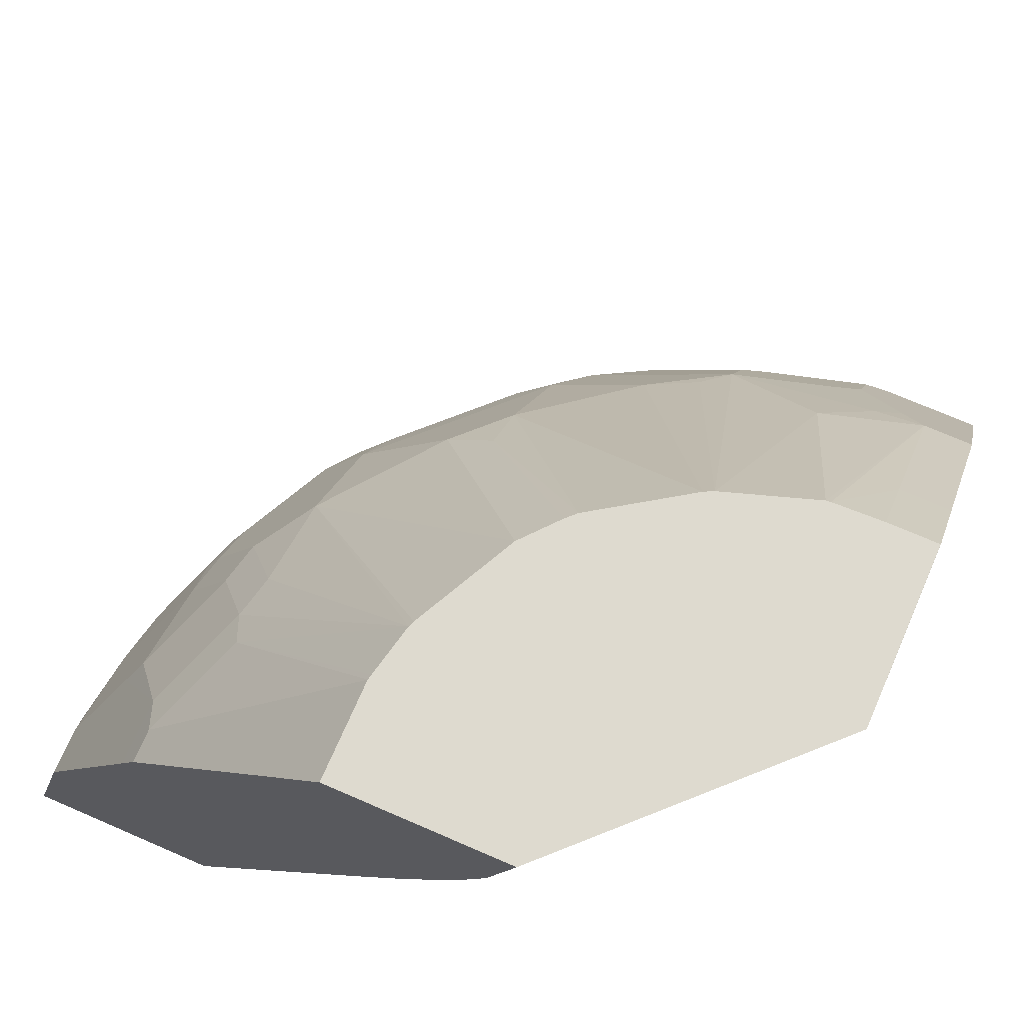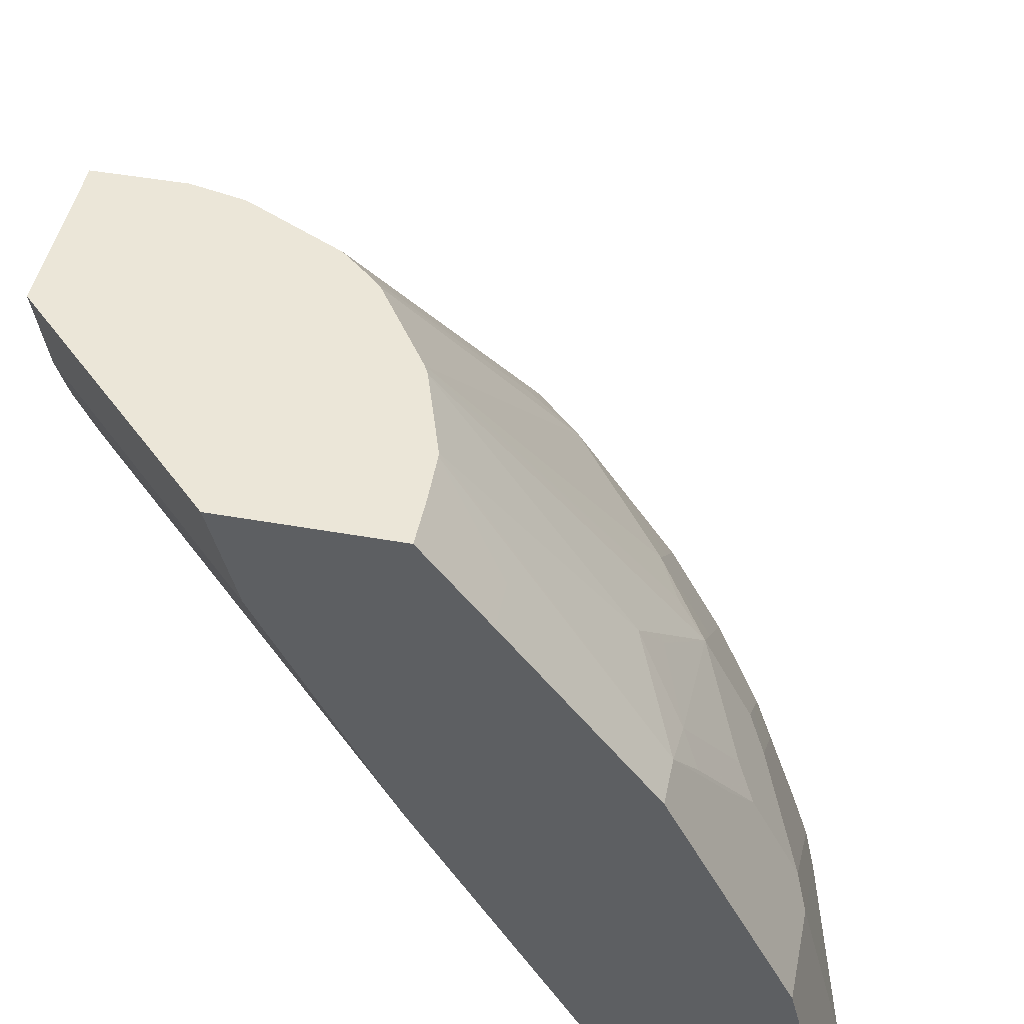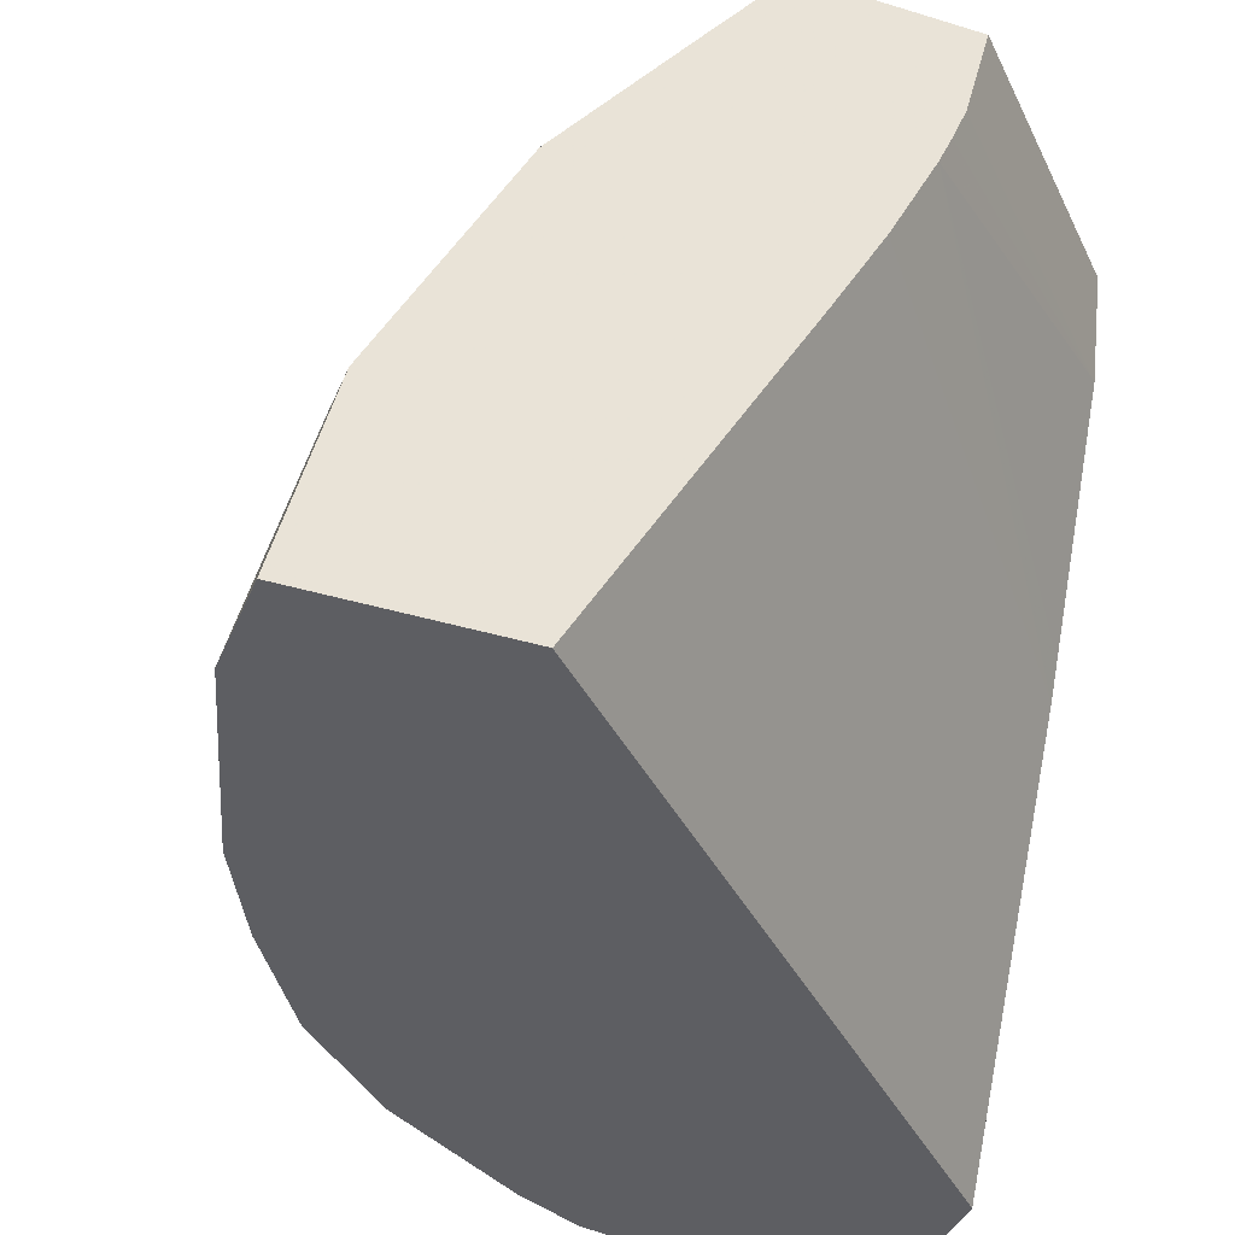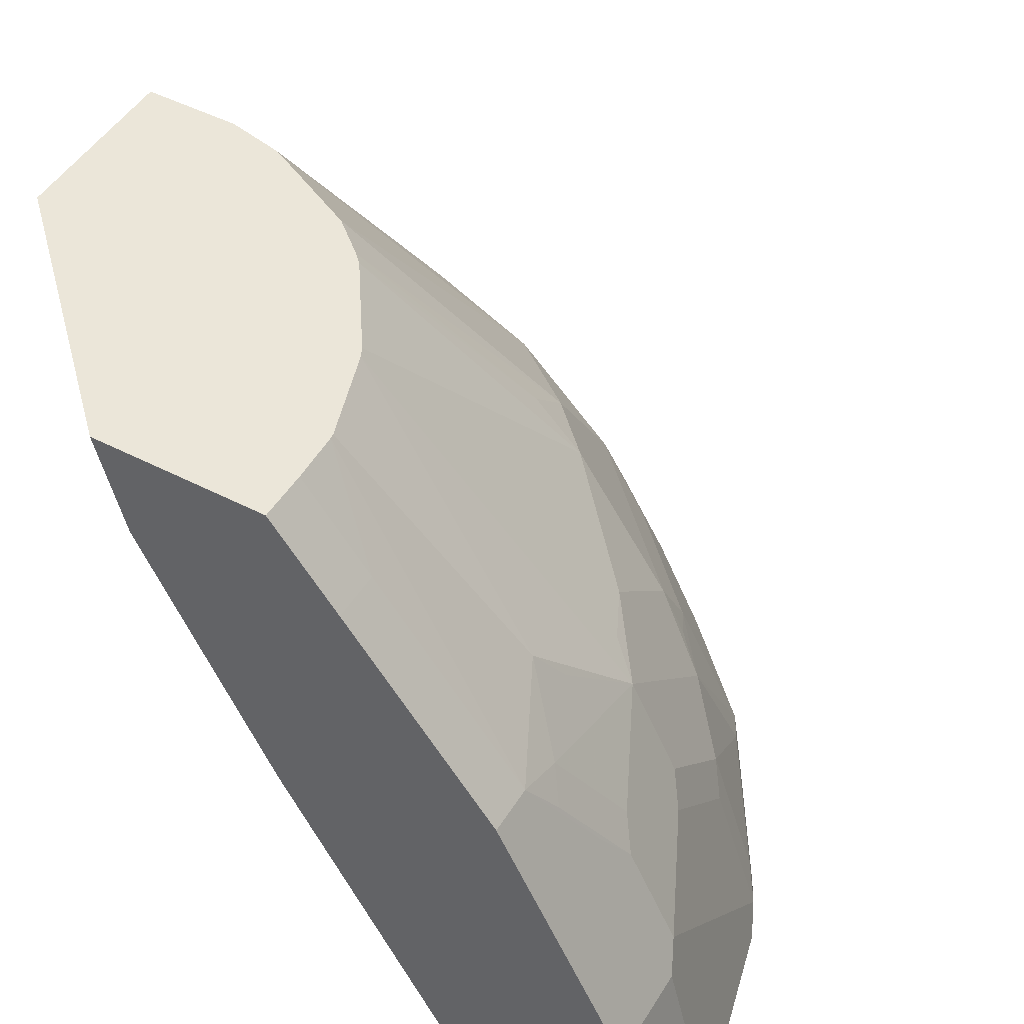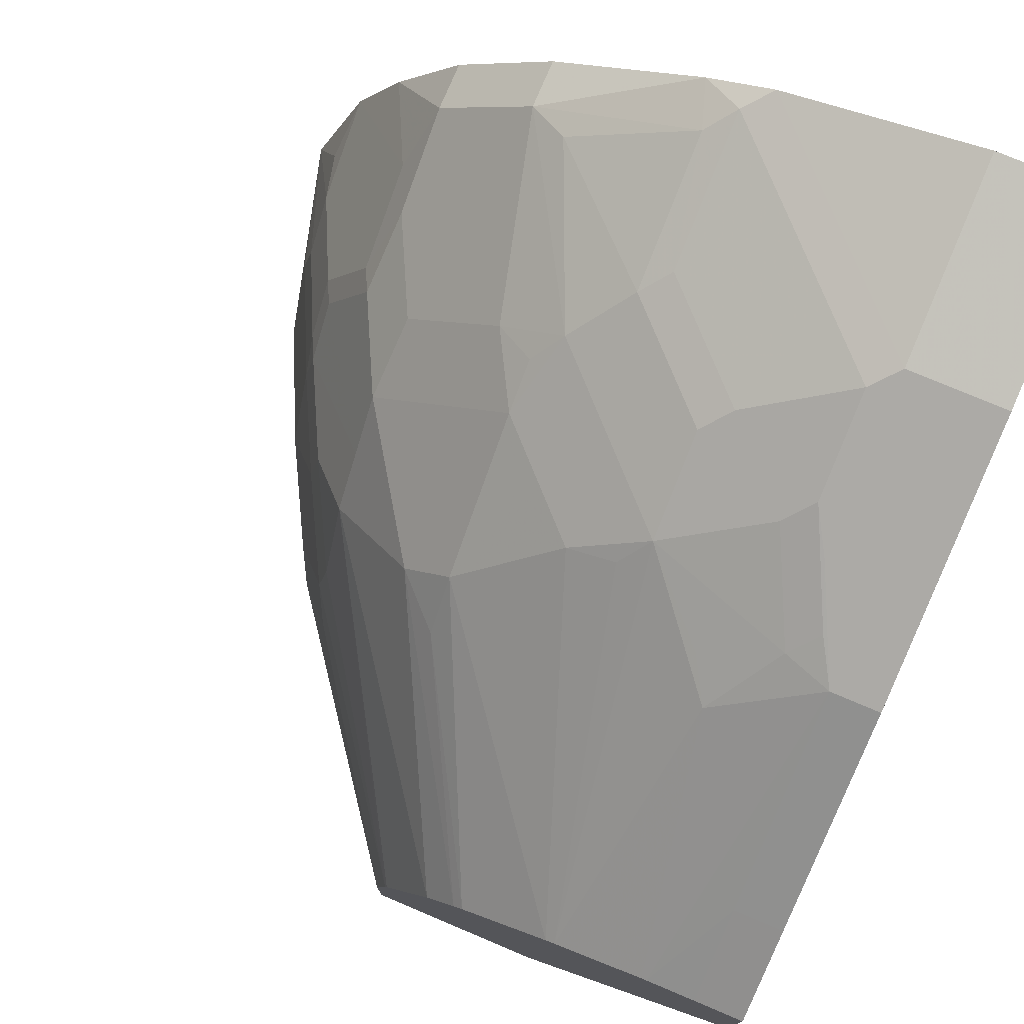
<metadata>
{"format":"obj","ext":"obj","renderer":"f3d","projection":"perspective","resolution":1024,"background":"white","views":[{"elev":71.0,"azim":-156.5,"up":"+Y"},{"elev":46.6,"azim":-78.5,"up":"+Y"},{"elev":-38.3,"azim":158.9,"up":"+Y"},{"elev":47.8,"azim":-59.8,"up":"+Y"},{"elev":76.7,"azim":-157.1,"up":"+Z"}]}
</metadata>
<code>
v -5.253e-05 0.1637 0.3232
v 1.157e-05 0.1637 0.3273
v -5.253e-05 0.2455 0.3069
v -5.253e-05 0.1637 0.2457
v 0.04093 0.1637 0.3273
v 1.157e-05 0.2455 0.3069
v -5.253e-05 0.2592 0.3
v 1.157e-05 0.1637 0.2455
v -5.253e-05 0.3205 0.1569
v 0.04093 0.2455 0.3069
v 0.1228 0.1637 0.3069
v 0.08186 0.2046 0.3069
v 1.157e-05 0.3137 0.2728
v -5.253e-05 0.2728 0.2932
v 0.1569 0.3205 -0.0003228
v 0.2455 0.1637 -0.0003228
v -5.253e-05 0.3341 0.15
v 0.1145 0.4009 -0.0003228
v 0.135 0.36 -0.0003228
v 0.07163 0.2353 0.3017
v 0.05116 0.2557 0.3017
v 0.04093 0.3137 0.2728
v 0.15 0.1637 0.2932
v 0.133 0.1739 0.3017
v 1.157e-05 0.3546 0.2523
v -5.253e-05 0.3545 0.2523
v 0.3273 0.1637 -0.0003228
v -5.253e-05 0.375 0.1296
v -5.253e-05 0.4159 0.1091
v -5.253e-05 0.4295 0.1023
v 0.1087 0.4142 -0.0003228
v 0.133 0.2353 0.2813
v 0.09208 0.2762 0.2813
v 0.06138 0.3069 0.2736
v 0.05116 0.2966 0.2813
v 0.03071 0.3375 0.2608
v 0.02049 0.3546 0.2523
v 0.1432 0.1841 0.2941
v 0.2114 0.1637 0.2523
v 0.2114 0.1841 0.2523
v 1.157e-05 0.4364 0.1909
v -5.253e-05 0.4364 0.191
v 0.3273 0.1637 0.04092
v 0.3068 0.2455 -0.0003228
v -5.253e-05 0.4724 0.09111
v 0.09067 0.4724 -0.0003228
v 0.1023 0.4296 -0.0003228
v 0.1432 0.2455 0.2736
v 0.1228 0.266 0.2736
v 0.1023 0.2864 0.2736
v 0.1023 0.3273 0.2531
v 0.04093 0.3478 0.2531
v 0.06138 0.375 0.2318
v 0.04282 0.4724 0.1627
v 0.04093 0.4724 0.163
v 0.02049 0.4364 0.1909
v 0.1943 0.1944 0.2608
v 0.2523 0.1637 0.2114
v 0.1909 0.266 0.2318
v 0.1636 0.266 0.2531
v 0.2523 0.1841 0.2114
v 1.157e-05 0.4724 0.1637
v -5.253e-05 0.4724 0.1637
v 0.3018 0.1637 0.1253
v 0.3068 0.2455 0.02046
v 0.3068 0.2251 0.06138
v 0.3018 0.2251 0.08441
v 0.3018 0.2046 0.1049
v 0.3068 0.1841 0.1023
v 0.3067 0.2458 -0.0003228
v -5.253e-05 0.4724 0.09134
v 0.1636 0.4724 -0.0003228
v 0.1432 0.2864 0.2531
v 0.1228 0.3069 0.2531
v 0.07163 0.358 0.2404
v 0.133 0.3375 0.2301
v 0.1125 0.3375 0.2404
v 0.07993 0.4724 0.1504
v 0.02049 0.4724 0.1637
v 0.2813 0.1637 0.1662
v 0.1739 0.2966 0.2301
v 0.1739 0.2762 0.2404
v 0.2523 0.2251 0.1909
v 0.2318 0.266 0.1909
v 0.2353 0.2966 0.1688
v 0.2608 0.2046 0.1867
v 0.2864 0.2864 0.04092
v 0.2932 0.2728 0.01366
v 0.2864 0.266 0.08185
v 0.2796 0.2796 0.08868
v 0.2813 0.266 0.1049
v 0.2813 0.2455 0.1253
v 0.2932 0.2728 -0.0003228
v 0.1909 0.4364 -0.0003228
v 0.1636 0.4724 0.03903
v 0.1534 0.3171 0.2301
v 0.1739 0.358 0.1892
v 0.08375 0.4724 0.1485
v 0.2608 0.2455 0.1662
v 0.2557 0.2557 0.1688
v 0.2762 0.2557 0.1279
v 0.2353 0.3171 0.1483
v 0.1943 0.358 0.1688
v 0.2591 0.3409 0.02729
v 0.2796 0.3001 0.04775
v 0.2591 0.3205 0.08868
v 0.2762 0.2762 0.1074
v 0.2591 0.3409 -0.0003228
v 0.1909 0.4364 0.01366
v 0.2523 0.3546 -0.0003228
v 0.1632 0.4724 0.04118
v 0.2318 0.375 0.05458
v 0.2523 0.3546 0.01366
v 0.1739 0.3785 0.1688
v 0.1209 0.4724 0.1237
v 0.2353 0.3375 0.1279
v 0.1372 0.4724 0.1053
v 0.1247 0.4724 0.1199
v 0.2387 0.3614 0.06821
v 0.2353 0.358 0.08698
v 0.2557 0.3171 0.1074
v 0.1586 0.4724 0.06206
v 0.1576 0.4724 0.06443
f 59 83 84
f 59 82 60
f 59 84 85
f 59 85 81
f 60 81 73
f 61 80 86
f 61 86 83
f 62 71 63
f 64 69 68
f 64 68 86
f 59 61 83
f 60 82 81
f 65 70 88
f 65 87 66
f 65 88 87
f 66 87 89
f 66 89 67
f 67 90 91
f 67 91 92
f 67 92 68
f 68 92 86
f 70 93 88
f 72 95 109
f 59 81 82
f 72 109 94
f 73 81 96
f 64 86 80
f 67 89 90
f 48 60 73
f 55 79 56
f 45 79 55
f 73 96 74
f 45 55 54
f 45 54 78
f 45 78 98
f 45 98 115
f 45 115 118
f 45 118 117
f 45 117 123
f 45 123 122
f 45 122 111
f 45 111 95
f 45 95 72
f 45 72 46
f 48 57 60
f 48 73 74
f 48 74 49
f 49 74 50
f 50 74 51
f 51 53 75
f 51 75 52
f 51 74 76
f 51 76 77
f 51 77 78
f 51 78 53
f 52 75 53
f 53 78 54
f 58 80 61
f 74 96 76
f 95 113 109
f 76 97 98
f 97 115 98
f 99 101 100
f 101 107 102
f 102 107 116
f 102 116 103
f 103 116 117
f 103 117 118
f 103 118 114
f 104 108 110
f 104 110 113
f 104 113 112
f 104 112 119
f 104 119 106
f 104 106 105
f 106 119 120
f 106 120 121
f 106 121 107
f 107 121 116
f 111 122 112
f 112 122 119
f 114 118 115
f 116 121 120
f 116 120 122
f 116 122 123
f 116 123 117
f 119 122 120
f 45 62 79
f 97 114 115
f 76 96 97
f 97 103 114
f 95 111 112
f 76 98 77
f 77 98 78
f 81 85 97
f 81 97 96
f 83 86 99
f 83 99 100
f 83 100 85
f 83 85 84
f 85 100 101
f 85 101 102
f 85 102 103
f 85 103 97
f 86 92 99
f 87 104 105
f 87 105 90
f 87 90 89
f 87 88 104
f 88 93 108
f 88 108 104
f 90 106 107
f 90 107 91
f 90 105 106
f 91 107 101
f 91 101 92
f 92 101 99
f 94 109 113
f 94 113 110
f 95 112 113
f 45 71 62
f 44 70 65
f 43 69 64
f 5 12 10
f 6 10 22
f 6 22 13
f 6 13 7
f 7 13 14
f 8 9 15
f 8 15 16
f 9 17 18
f 9 18 19
f 9 19 15
f 10 12 20
f 10 20 21
f 5 11 12
f 10 21 22
f 11 24 20
f 11 20 12
f 13 22 37
f 13 37 25
f 13 25 26
f 13 26 14
f 15 19 18
f 15 18 31
f 15 31 47
f 15 47 46
f 15 46 72
f 15 72 94
f 11 23 24
f 4 9 8
f 3 6 7
f 2 10 6
f 1 2 3
f 1 3 7
f 1 7 14
f 1 14 26
f 1 26 42
f 1 42 63
f 1 63 71
f 1 71 45
f 1 45 30
f 1 30 29
f 1 29 28
f 1 28 17
f 1 17 9
f 1 9 4
f 1 4 8
f 1 8 16
f 1 16 27
f 1 27 43
f 1 43 64
f 1 64 80
f 1 80 58
f 1 58 39
f 1 39 23
f 1 23 11
f 1 11 5
f 1 5 2
f 2 5 10
f 15 94 110
f 15 110 108
f 2 6 3
f 15 93 70
f 33 49 50
f 33 50 34
f 34 50 51
f 34 51 52
f 34 52 36
f 34 36 35
f 36 52 37
f 37 53 54
f 37 54 55
f 37 55 56
f 37 52 53
f 38 57 48
f 32 38 48
f 39 58 61
f 40 59 60
f 40 60 57
f 40 61 59
f 41 56 79
f 41 79 62
f 41 62 42
f 42 62 63
f 43 65 66
f 43 66 67
f 43 67 68
f 43 68 69
f 15 108 93
f 39 61 40
f 32 49 33
f 38 40 57
f 20 32 33
f 15 70 44
f 32 48 49
f 15 44 27
f 15 27 16
f 17 28 18
f 18 28 29
f 18 29 30
f 18 30 31
f 20 24 32
f 20 33 21
f 21 33 34
f 21 34 35
f 22 35 36
f 22 36 37
f 21 35 22
f 23 38 24
f 30 47 31
f 30 46 47
f 30 45 46
f 27 65 43
f 27 44 65
f 25 41 42
f 25 42 26
f 25 37 56
f 24 38 32
f 23 40 38
f 23 39 40
f 25 56 41

</code>
